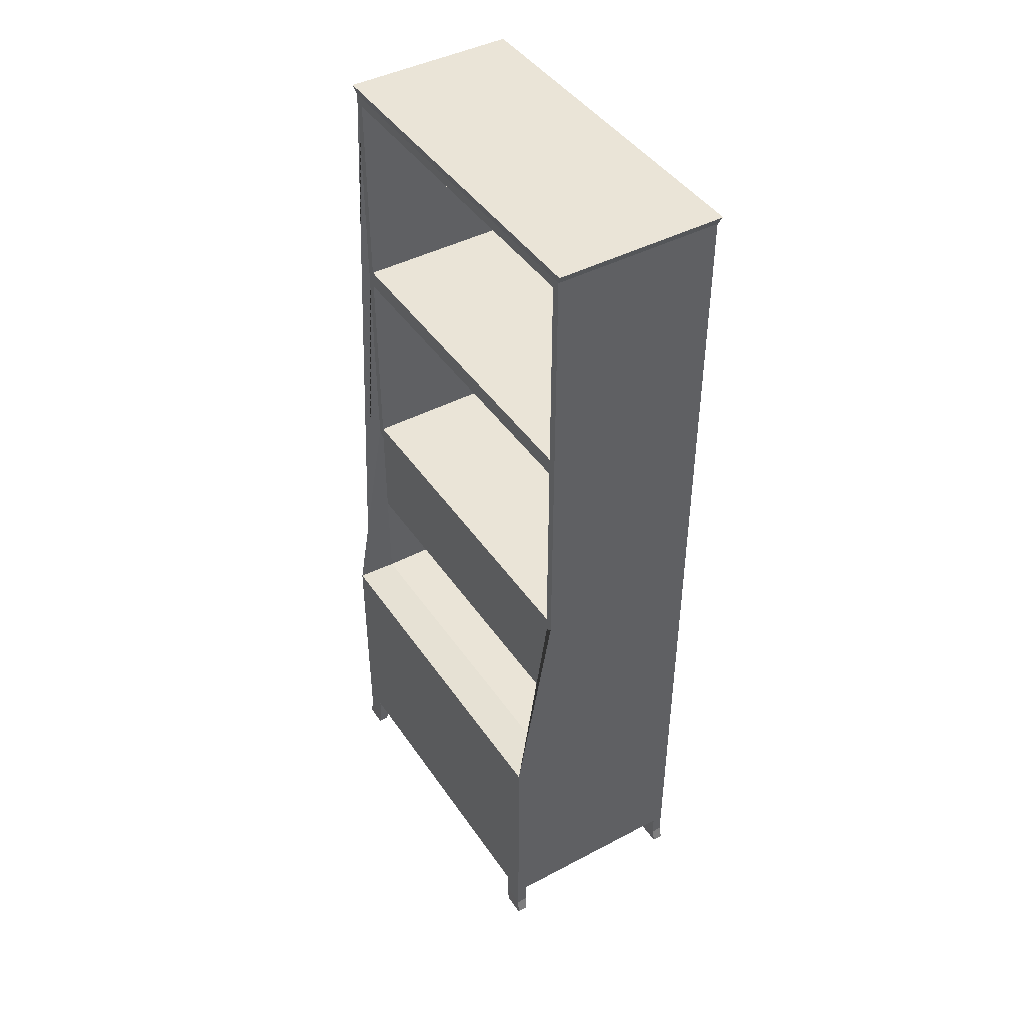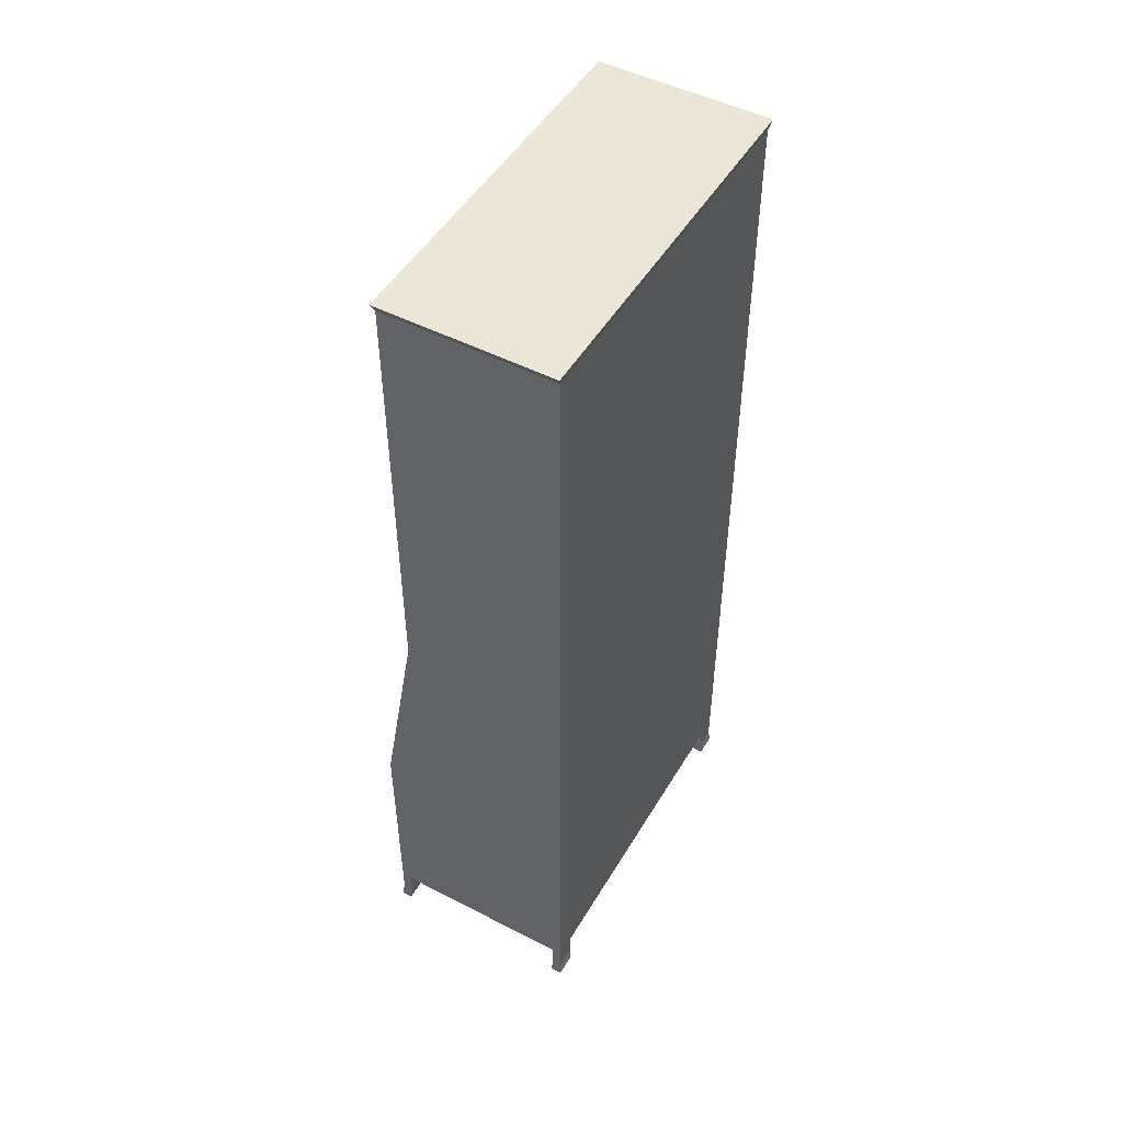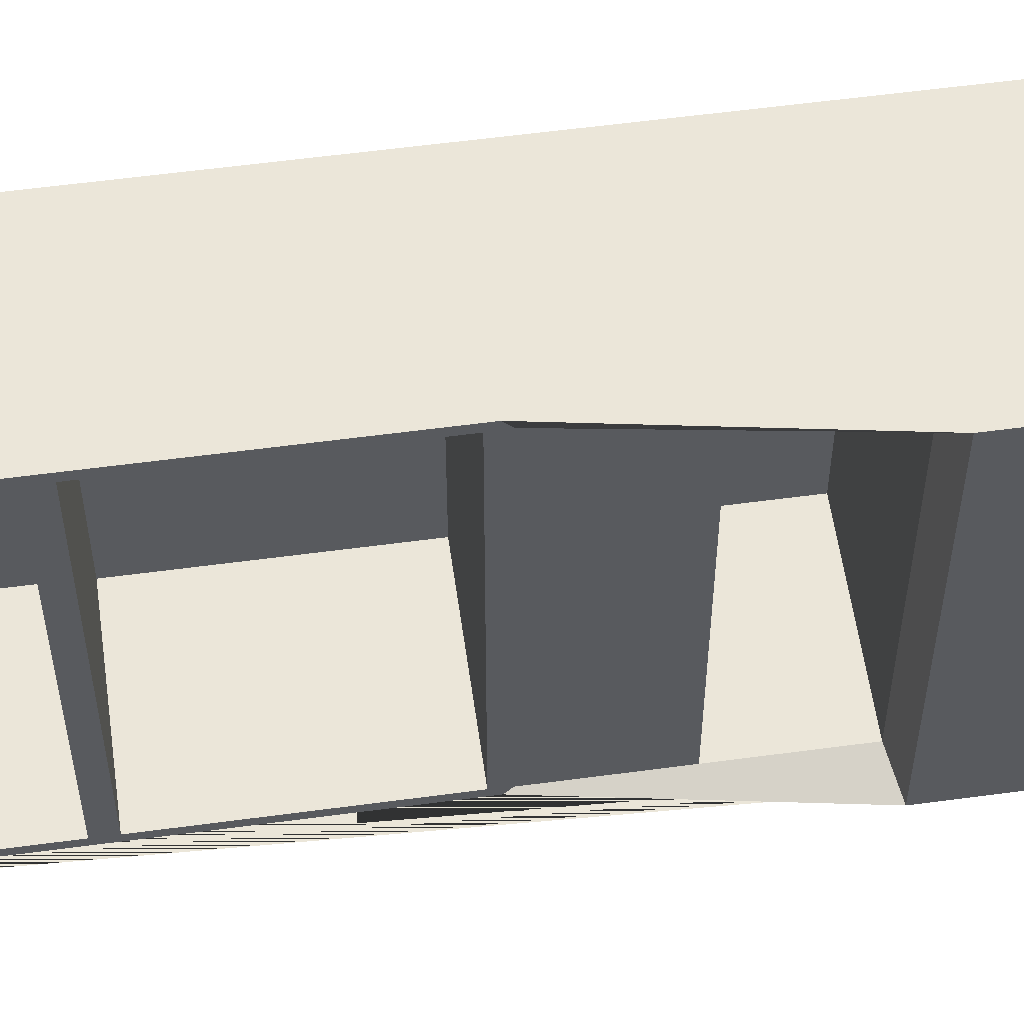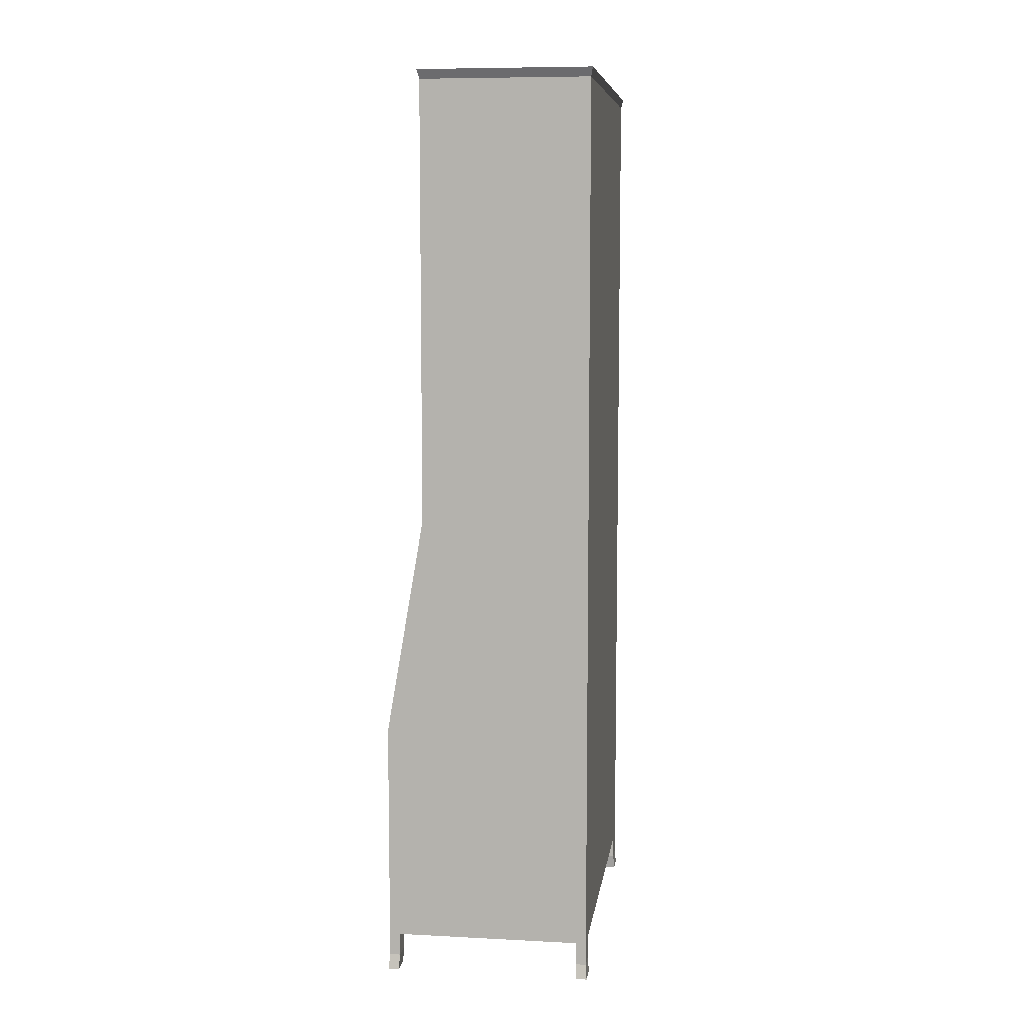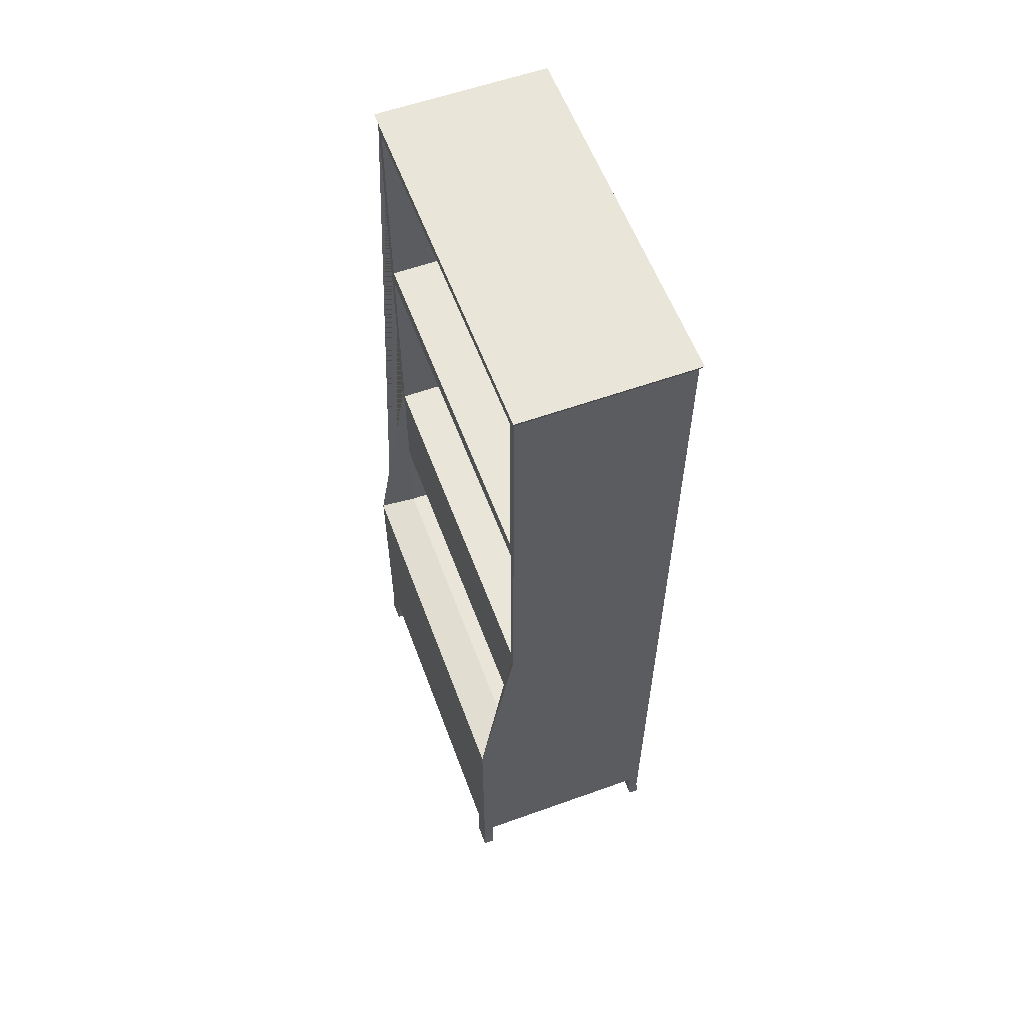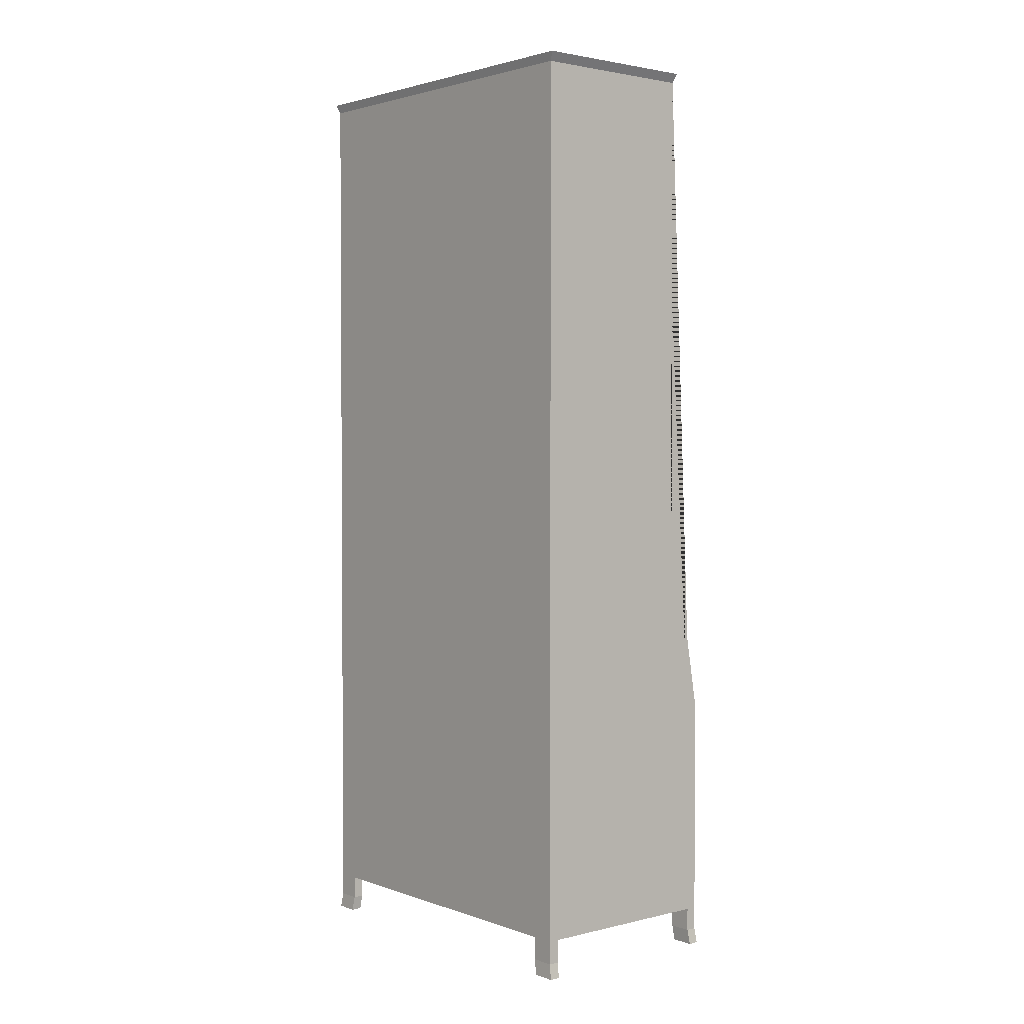
<metadata>
{"format":"obj","ext":"obj","renderer":"f3d","projection":"perspective","resolution":1024,"background":"white","views":[{"elev":43.7,"azim":-31.7,"up":"+Y"},{"elev":49.4,"azim":29.7,"up":"+Y"},{"elev":57.0,"azim":-98.0,"up":"+Z"},{"elev":8.1,"azim":8.0,"up":"+Y"},{"elev":58.4,"azim":-20.3,"up":"+Y"},{"elev":2.3,"azim":140.1,"up":"+Y"}]}
</metadata>
<code>
o Cube.001
v -0.2925 0.0894 0.4368
v -0.2021 2.186 0.4368
v -0.2925 0.0894 -0.4368
v -0.2021 2.186 -0.4368
v 0.2021 0.0894 0.4368
v 0.2021 2.186 0.4368
v 0.2021 0.0894 -0.4368
v 0.2021 2.186 -0.4368
v -0.2021 1.138 0.4368
v -0.2021 1.138 -0.4368
v -0.2925 0.6135 -0.4368
v -0.2021 1.662 -0.4368
v -0.2021 1.684 0.4171
v 0.1982 2.164 -0.4171
v 0.1982 1.684 0.4171
v 0.1982 2.164 0.4171
v -0.2021 1.662 0.4368
v -0.2925 0.6135 0.4368
v 0.1982 1.684 -0.4171
v -0.2021 2.164 -0.4171
v -0.2021 2.164 0.4171
v -0.2021 1.684 -0.4171
v -0.2021 1.158 0.4176
v -0.2021 1.158 -0.4176
v -0.2021 1.641 -0.4176
v -0.2021 1.641 0.4176
v 0.1959 1.158 0.4176
v 0.1959 1.158 -0.4176
v 0.1959 1.641 -0.4176
v 0.1959 1.641 0.4176
v -0.2925 0.0894 0.3822
v -0.2672 0.0894 -0.4368
v 0.2021 0.0894 -0.3822
v 0.1768 0.0894 0.4368
v -0.2925 0.0894 -0.3822
v 0.1768 0.0894 -0.4368
v 0.2021 0.0894 0.3822
v -0.2672 0.0894 0.4368
v 0.1768 0.0894 -0.3822
v -0.2672 0.0894 -0.3822
v -0.2672 0.0894 0.3822
v 0.1768 0.0894 0.3822
v -0.2925 0.03483 0.4368
v -0.2925 0.03483 -0.4368
v 0.2021 0.03483 0.4368
v 0.2021 0.03483 -0.4368
v -0.2925 0.03483 0.3822
v -0.2672 0.03483 -0.4368
v 0.2021 0.03483 -0.3822
v 0.1768 0.03483 0.4368
v -0.2925 0.03483 -0.3822
v 0.1768 0.03483 -0.4368
v 0.2021 0.03483 0.3822
v -0.2672 0.03483 0.4368
v 0.1768 0.03483 -0.3822
v -0.2672 0.03483 -0.3822
v -0.2672 0.03483 0.3822
v 0.1768 0.03483 0.3822
v -0.2954 -0.000899 0.4431
v -0.2954 -0.000899 -0.4431
v 0.205 -0.000899 0.4431
v 0.205 -0.000899 -0.4431
v -0.2954 -0.000899 0.3877
v -0.2697 -0.000899 -0.4431
v 0.205 -0.000899 -0.3877
v 0.1793 -0.000899 0.4431
v -0.2954 -0.000899 -0.3877
v 0.1793 -0.000899 -0.4431
v 0.205 -0.000899 0.3877
v -0.2697 -0.000899 0.4431
v 0.1793 -0.000899 -0.3877
v -0.2697 -0.000899 -0.3877
v -0.2697 -0.000899 0.3877
v 0.1793 -0.000899 0.3877
v -0.2021 1.122 0.4194
v -0.2021 1.122 -0.4194
v -0.2021 0.629 -0.4194
v -0.2021 0.629 0.4194
v -0.2021 0.8756 -0.4194
v -0.2021 0.8756 0.4194
v 0.1954 0.629 -0.4194
v 0.1954 0.629 0.4194
v 0.1954 0.8756 -0.4194
v 0.1954 0.8756 0.4194
v -0.1838 0.8756 -0.4194
v -0.1838 0.8756 0.4194
v 0.1954 1.135 -0.4194
v 0.1954 1.135 0.4194
v -0.1838 1.135 -0.4194
v -0.1838 1.135 0.4194
v -0.2071 2.207 0.4477
v -0.2071 2.207 -0.4477
v 0.2071 2.207 0.4477
v 0.2071 2.207 -0.4477
f 2 4 20 21
f 3 11 10 12 4 8 7 36 32
f 7 8 6 5 37 33
f 5 6 2 17 9 18 1 38 34
f 33 39 55 49
f 6 8 94 93
f 1 18 11 3 35 31
f 18 9 75 80 78
f 10 9 23 24
f 21 20 14 16
f 4 12 22 20
f 17 2 21 13
f 12 17 13 22
f 19 15 16 14
f 20 22 19 14
f 22 13 15 19
f 13 21 16 15
f 26 25 29 30
f 9 17 26 23
f 12 10 24 25
f 17 12 25 26
f 28 27 30 29
f 23 26 30 27
f 24 23 27 28
f 25 24 28 29
f 37 42 34 38 41 31 35 40 32 36 39 33
f 35 3 44 51
f 34 42 58 50
f 3 32 48 44
f 51 44 60 67
f 56 51 67 72
f 45 50 66 61
f 48 56 72 64
f 36 7 46 52
f 41 38 54 57
f 37 5 45 53
f 7 33 49 46
f 42 37 53 58
f 1 31 47 43
f 38 1 43 54
f 31 41 57 47
f 32 40 56 48
f 40 35 51 56
f 5 34 50 45
f 39 36 52 55
f 74 69 61 66
f 68 62 65 71
f 60 64 72 67
f 63 73 70 59
f 57 54 70 73
f 52 46 62 68
f 47 57 73 63
f 53 45 61 69
f 50 58 74 66
f 54 43 59 70
f 43 47 63 59
f 58 53 69 74
f 55 52 68 71
f 44 48 64 60
f 49 55 71 65
f 46 49 65 62
f 79 80 75 76
f 10 11 77 79 76
f 11 18 78 77
f 9 10 76 75
f 77 78 82 81
f 81 82 84 83
f 79 77 81 83 85
f 78 80 86 84 82
f 79 85 86 80
f 86 90 88 84
f 90 89 87 88
f 84 88 87 83
f 85 89 90 86
f 83 87 89 85
f 94 92 91 93
f 4 2 91 92
f 2 6 93 91
f 8 4 92 94

</code>
